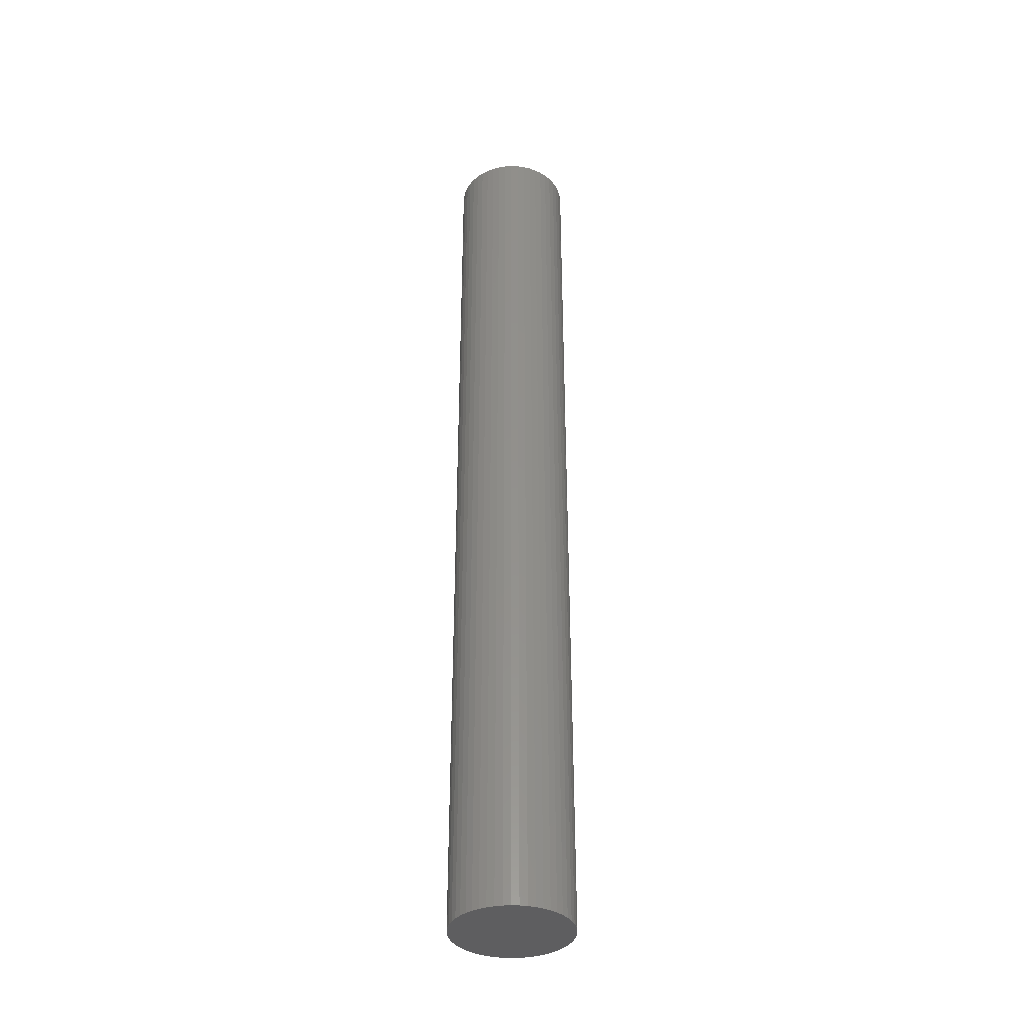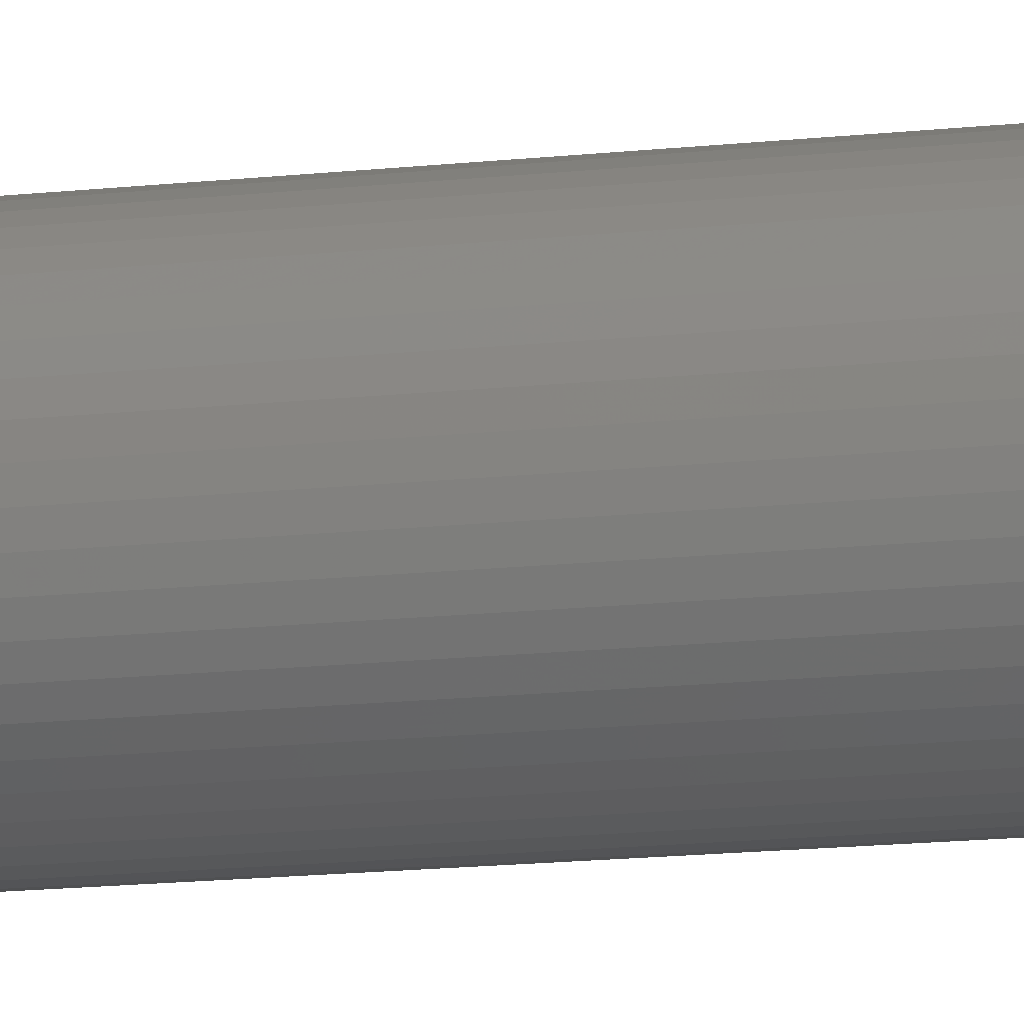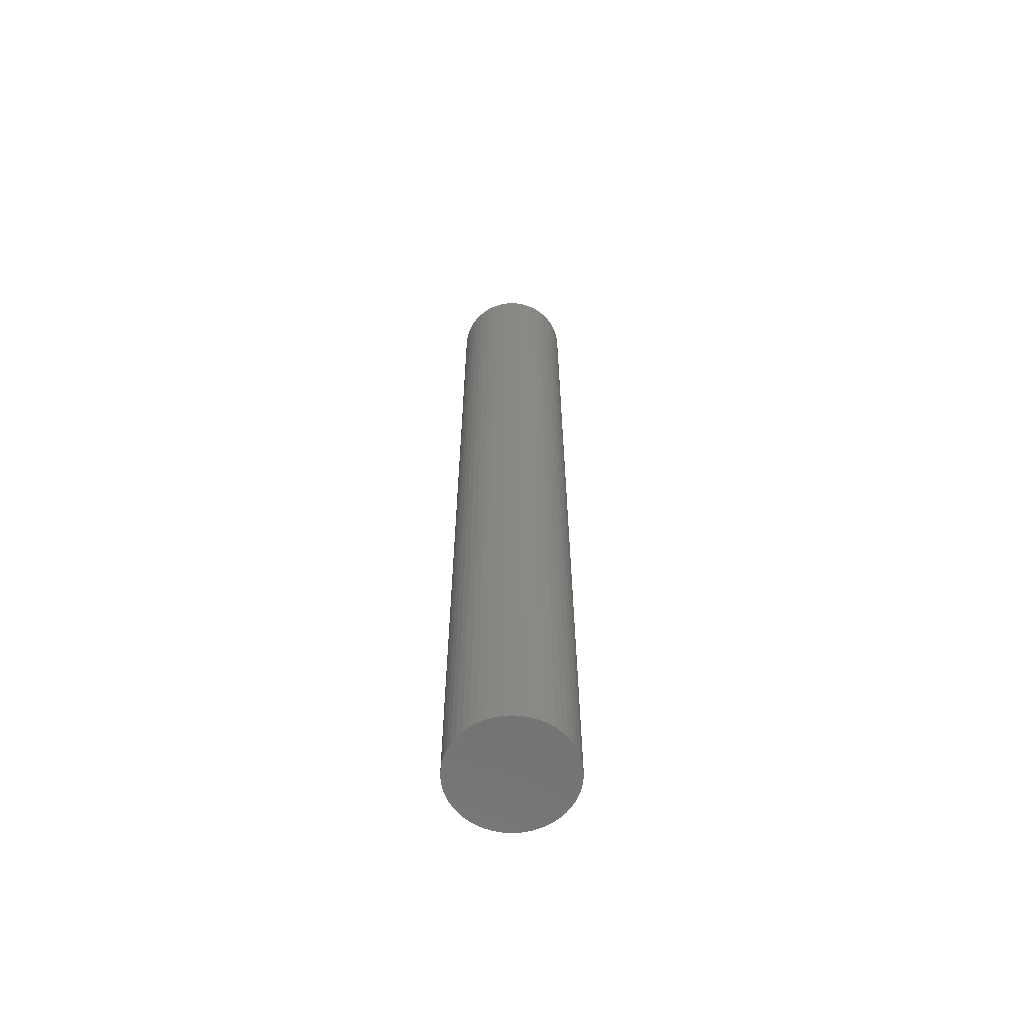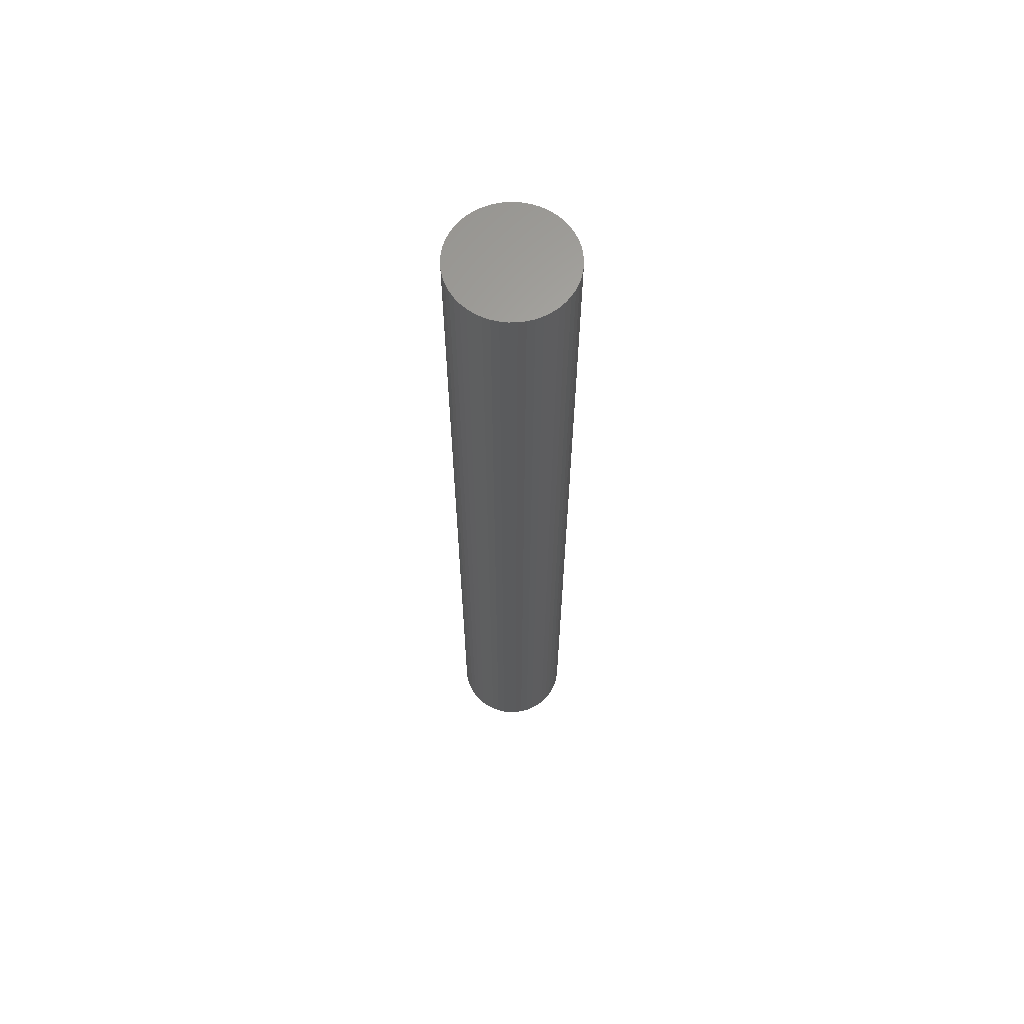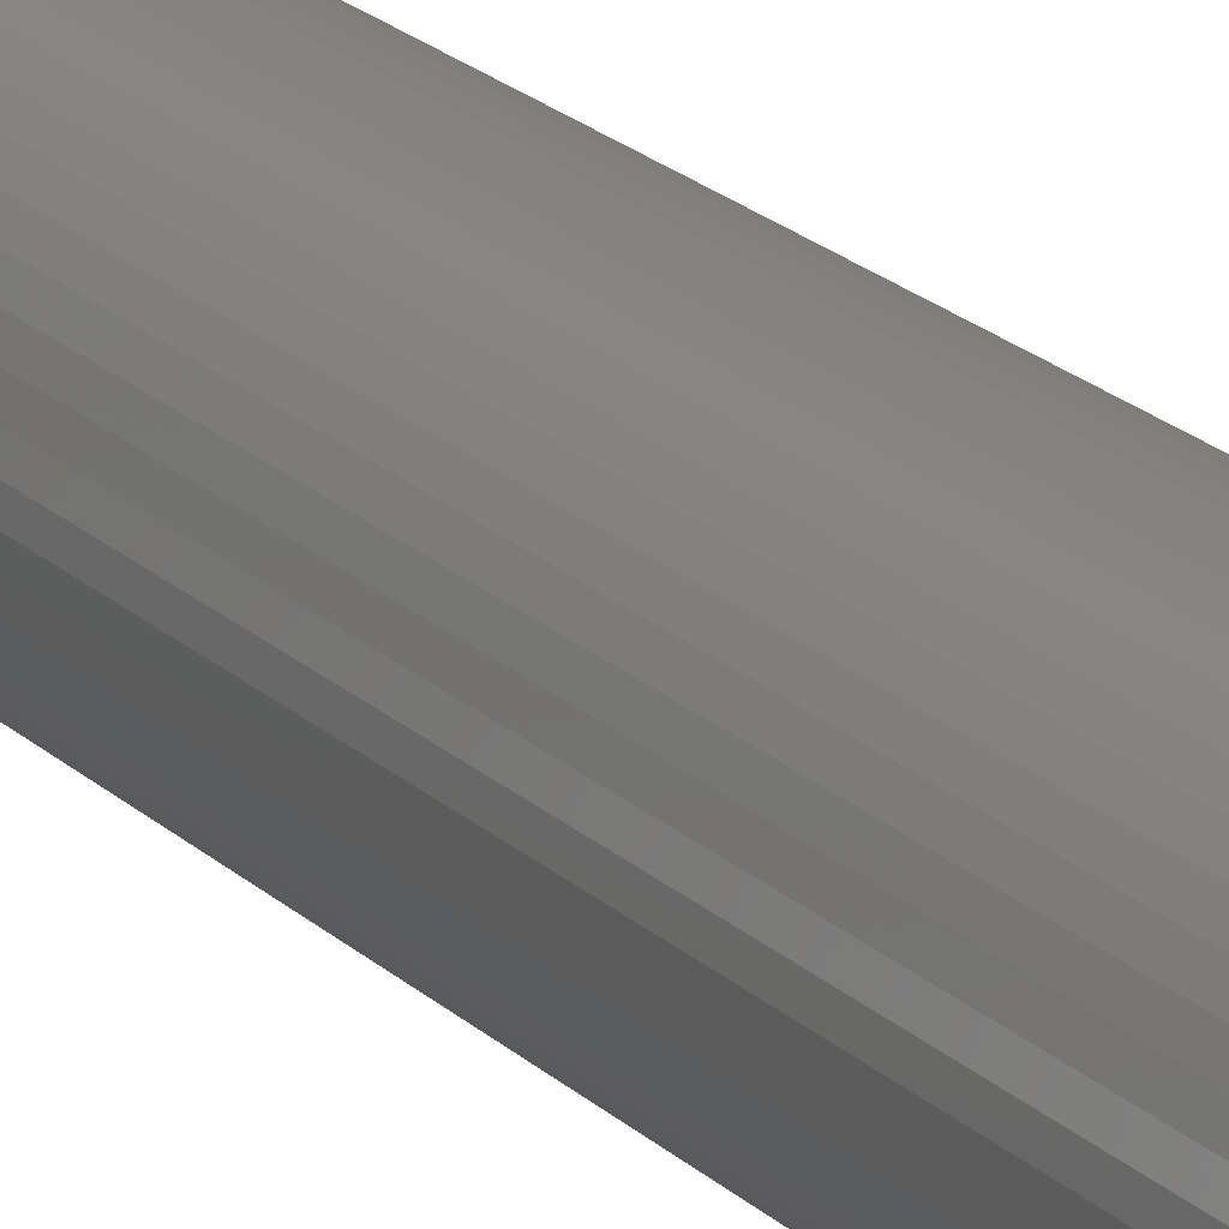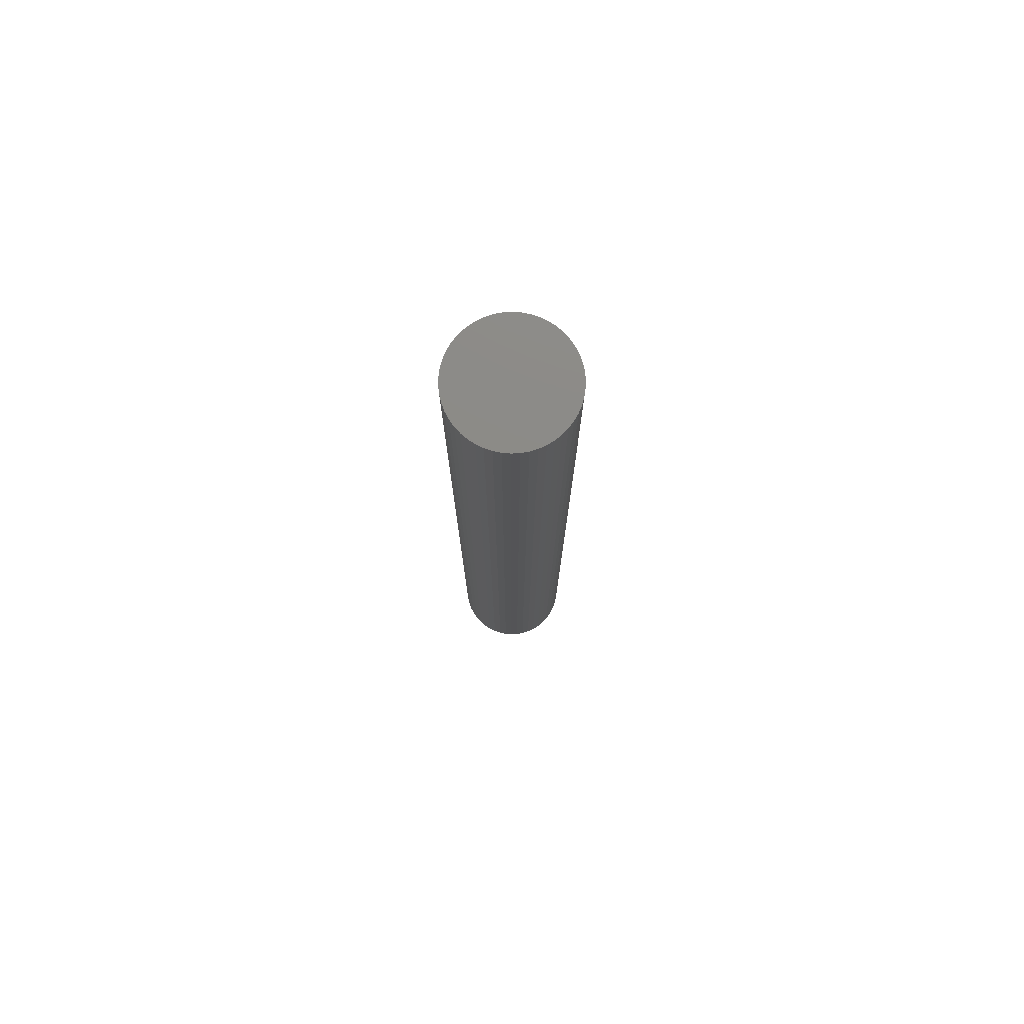
<metadata>
{"format":"stl","ext":"stl","renderer":"f3d","projection":"perspective","resolution":1024,"background":"white","views":[{"elev":-36.6,"azim":76.4,"up":"+Z"},{"elev":-12.4,"azim":-73.9,"up":"+Y"},{"elev":-62.7,"azim":-97.3,"up":"+Z"},{"elev":64.2,"azim":92.8,"up":"+Z"},{"elev":17.9,"azim":-28.1,"up":"+Y"},{"elev":77.3,"azim":112.4,"up":"+Z"}]}
</metadata>
<code>
# stl→obj: 100 verts, 196 faces
v 2.25 0 18
v 2.232 0.282 -18
v 2.232 0.282 18
v 2.25 0 -18
v 2.179 0.5596 -18
v 2.179 0.5596 18
v 0.1413 2.246 -18
v -0.1413 2.246 18
v 0.1413 2.246 18
v -0.1413 2.246 -18
v 2.232 -0.282 -18
v 2.179 -0.5596 -18
v 2.092 -0.8283 -18
v 2.092 0.8283 -18
v 1.972 -1.084 -18
v 1.972 1.084 -18
v 1.82 -1.323 -18
v 1.82 1.323 -18
v 1.64 -1.54 -18
v 1.64 1.54 -18
v 1.434 -1.734 -18
v 1.434 1.734 -18
v 1.206 -1.9 -18
v 1.206 1.9 -18
v 0.958 -2.036 -18
v 0.958 2.036 -18
v 0.6953 -2.14 -18
v 0.6953 2.14 -18
v 0.4216 -2.21 -18
v 0.4216 2.21 -18
v 0.1413 -2.246 -18
v -0.1413 -2.246 -18
v -0.4216 -2.21 -18
v -0.4216 2.21 -18
v -0.6953 -2.14 -18
v -0.6953 2.14 -18
v -0.958 -2.036 -18
v -0.958 2.036 -18
v -1.206 -1.9 -18
v -1.206 1.9 -18
v -1.434 -1.734 -18
v -1.434 1.734 -18
v -1.64 -1.54 -18
v -1.64 1.54 -18
v -1.82 -1.323 -18
v -1.82 1.323 -18
v -1.972 -1.084 -18
v -1.972 1.084 -18
v -2.092 -0.8283 -18
v -2.092 0.8283 -18
v -2.179 -0.5596 -18
v -2.179 0.5596 -18
v -2.232 -0.282 -18
v -2.232 0.282 -18
v -2.25 0 -18
v -1.64 1.54 18
v -1.434 1.734 18
v -0.958 2.036 18
v -0.6953 2.14 18
v 2.092 0.8283 18
v 1.972 1.084 18
v 0.6953 2.14 18
v 0.958 2.036 18
v 1.206 1.9 18
v 1.434 1.734 18
v -1.972 1.084 18
v -2.092 0.8283 18
v -1.82 1.323 18
v 2.232 -0.282 18
v 2.179 -0.5596 18
v 2.092 -0.8283 18
v 1.972 -1.084 18
v 1.82 1.323 18
v 1.82 -1.323 18
v 1.64 1.54 18
v 1.64 -1.54 18
v 1.434 -1.734 18
v 1.206 -1.9 18
v 0.958 -2.036 18
v 0.6953 -2.14 18
v 0.4216 2.21 18
v 0.4216 -2.21 18
v 0.1413 -2.246 18
v -0.1413 -2.246 18
v -0.4216 2.21 18
v -0.4216 -2.21 18
v -0.6953 -2.14 18
v -0.958 -2.036 18
v -1.206 1.9 18
v -1.206 -1.9 18
v -1.434 -1.734 18
v -1.64 -1.54 18
v -1.82 -1.323 18
v -1.972 -1.084 18
v -2.092 -0.8283 18
v -2.179 0.5596 18
v -2.179 -0.5596 18
v -2.232 0.282 18
v -2.232 -0.282 18
v -2.25 0 18
f 1 2 3
f 2 1 4
f 3 5 6
f 5 3 2
f 7 8 9
f 8 7 10
f 11 2 4
f 12 2 11
f 12 5 2
f 13 5 12
f 13 14 5
f 15 14 13
f 15 16 14
f 17 16 15
f 17 18 16
f 19 18 17
f 19 20 18
f 21 20 19
f 21 22 20
f 23 22 21
f 23 24 22
f 25 24 23
f 25 26 24
f 27 26 25
f 27 28 26
f 29 28 27
f 29 30 28
f 31 30 29
f 31 7 30
f 32 7 31
f 32 10 7
f 33 10 32
f 33 34 10
f 35 34 33
f 35 36 34
f 37 36 35
f 37 38 36
f 39 38 37
f 39 40 38
f 41 40 39
f 41 42 40
f 43 42 41
f 43 44 42
f 45 44 43
f 45 46 44
f 47 46 45
f 47 48 46
f 49 48 47
f 49 50 48
f 51 50 49
f 51 52 50
f 53 52 51
f 53 54 52
f 54 53 55
f 42 56 57
f 56 42 44
f 36 58 59
f 58 36 38
f 60 16 61
f 16 60 14
f 26 62 63
f 62 26 28
f 22 64 65
f 64 22 24
f 50 66 48
f 66 50 67
f 46 56 44
f 56 46 68
f 3 69 1
f 6 69 3
f 6 70 69
f 60 70 6
f 60 71 70
f 61 71 60
f 61 72 71
f 73 72 61
f 73 74 72
f 75 74 73
f 75 76 74
f 65 76 75
f 65 77 76
f 64 77 65
f 64 78 77
f 63 78 64
f 63 79 78
f 62 79 63
f 62 80 79
f 81 80 62
f 81 82 80
f 9 82 81
f 9 83 82
f 8 83 9
f 8 84 83
f 85 84 8
f 85 86 84
f 59 86 85
f 59 87 86
f 58 87 59
f 58 88 87
f 89 88 58
f 89 90 88
f 57 90 89
f 57 91 90
f 56 91 57
f 56 92 91
f 68 92 56
f 68 93 92
f 66 93 68
f 66 94 93
f 67 94 66
f 67 95 94
f 96 95 67
f 96 97 95
f 98 97 96
f 98 99 97
f 99 98 100
f 38 89 58
f 89 38 40
f 10 85 8
f 85 10 34
f 71 12 70
f 12 71 13
f 20 65 75
f 65 20 22
f 61 18 73
f 18 61 16
f 28 81 62
f 81 28 30
f 52 67 50
f 67 52 96
f 69 4 1
f 4 69 11
f 43 91 92
f 91 43 41
f 47 95 49
f 95 47 94
f 43 93 45
f 93 43 92
f 32 83 84
f 83 32 31
f 23 77 78
f 77 23 21
f 6 14 60
f 14 6 5
f 73 20 75
f 20 73 18
f 30 9 81
f 9 30 7
f 24 63 64
f 63 24 26
f 48 68 46
f 68 48 66
f 54 96 52
f 96 54 98
f 55 98 54
f 98 55 100
f 40 57 89
f 57 40 42
f 34 59 85
f 59 34 36
f 72 13 71
f 13 72 15
f 74 15 72
f 15 74 17
f 70 11 69
f 11 70 12
f 37 87 88
f 87 37 35
f 49 97 51
f 97 49 95
f 53 100 55
f 100 53 99
f 76 17 74
f 17 76 19
f 21 76 77
f 76 21 19
f 25 78 79
f 78 25 23
f 29 80 82
f 80 29 27
f 31 82 83
f 82 31 29
f 33 84 86
f 84 33 32
f 41 90 91
f 90 41 39
f 39 88 90
f 88 39 37
f 45 94 47
f 94 45 93
f 51 99 53
f 99 51 97
f 27 79 80
f 79 27 25
f 35 86 87
f 86 35 33

</code>
